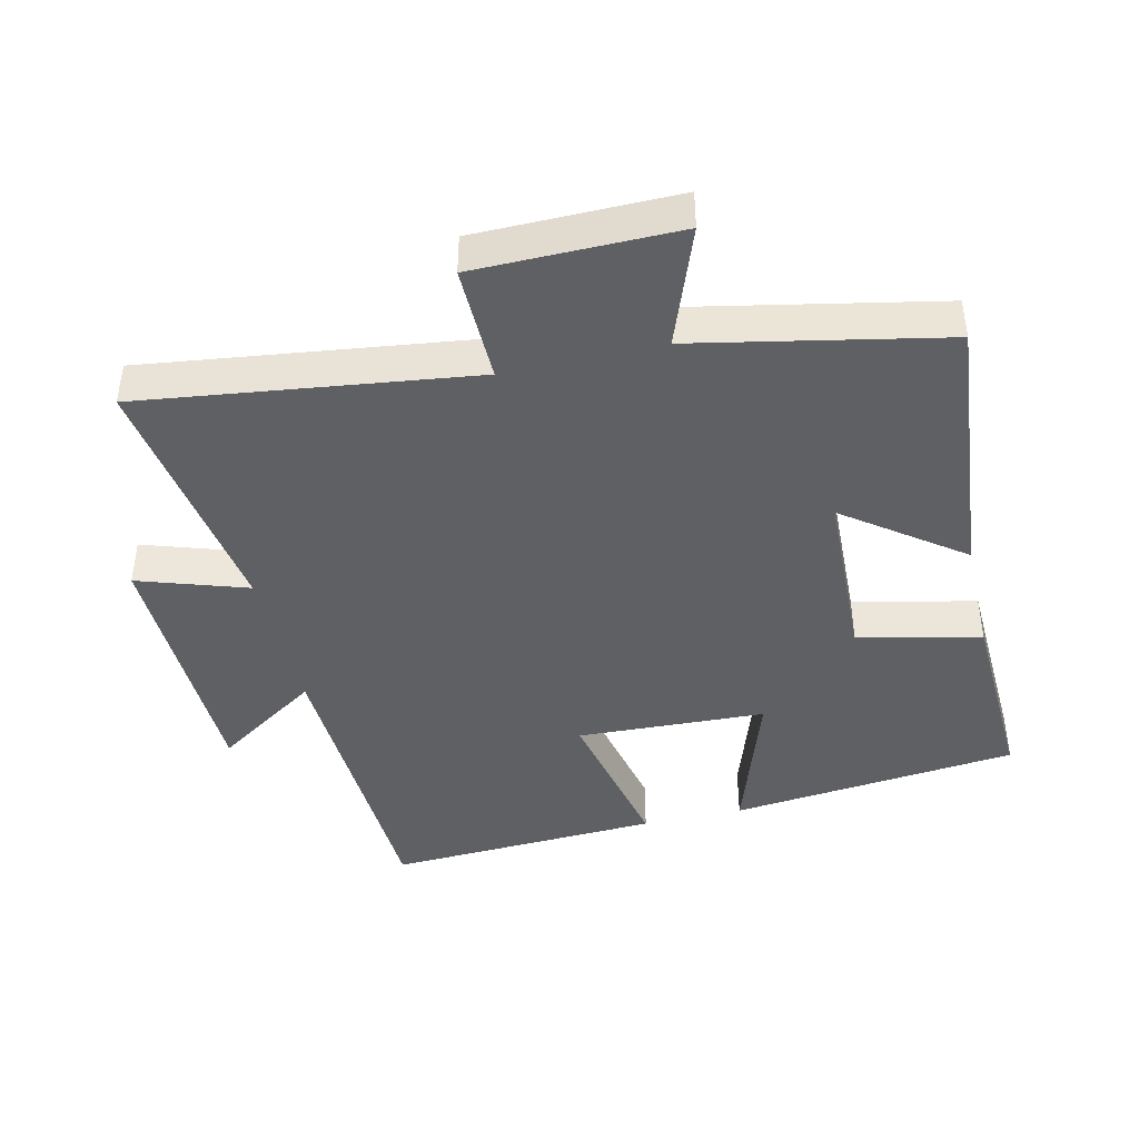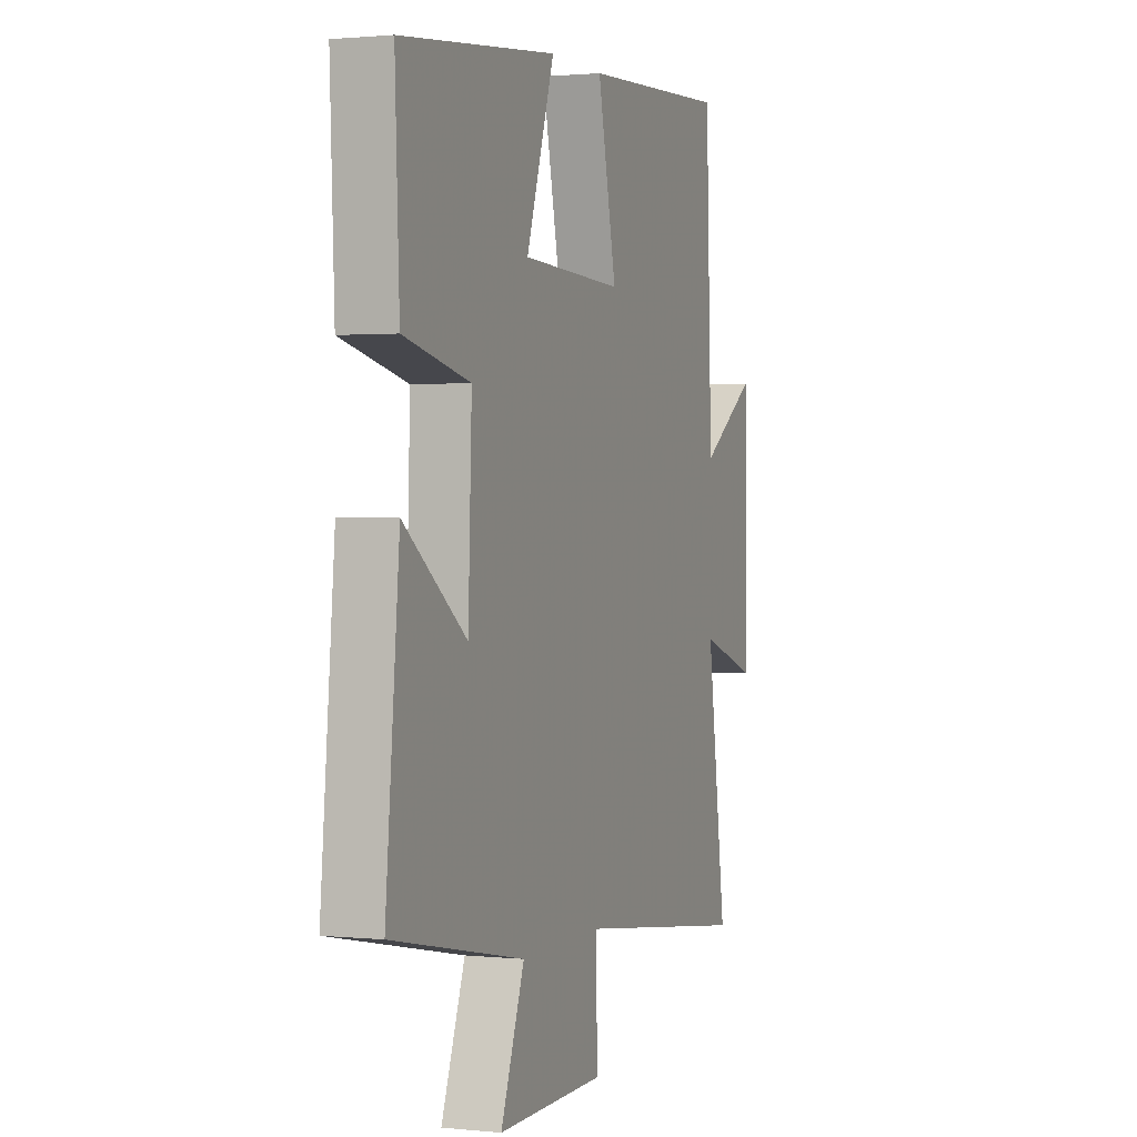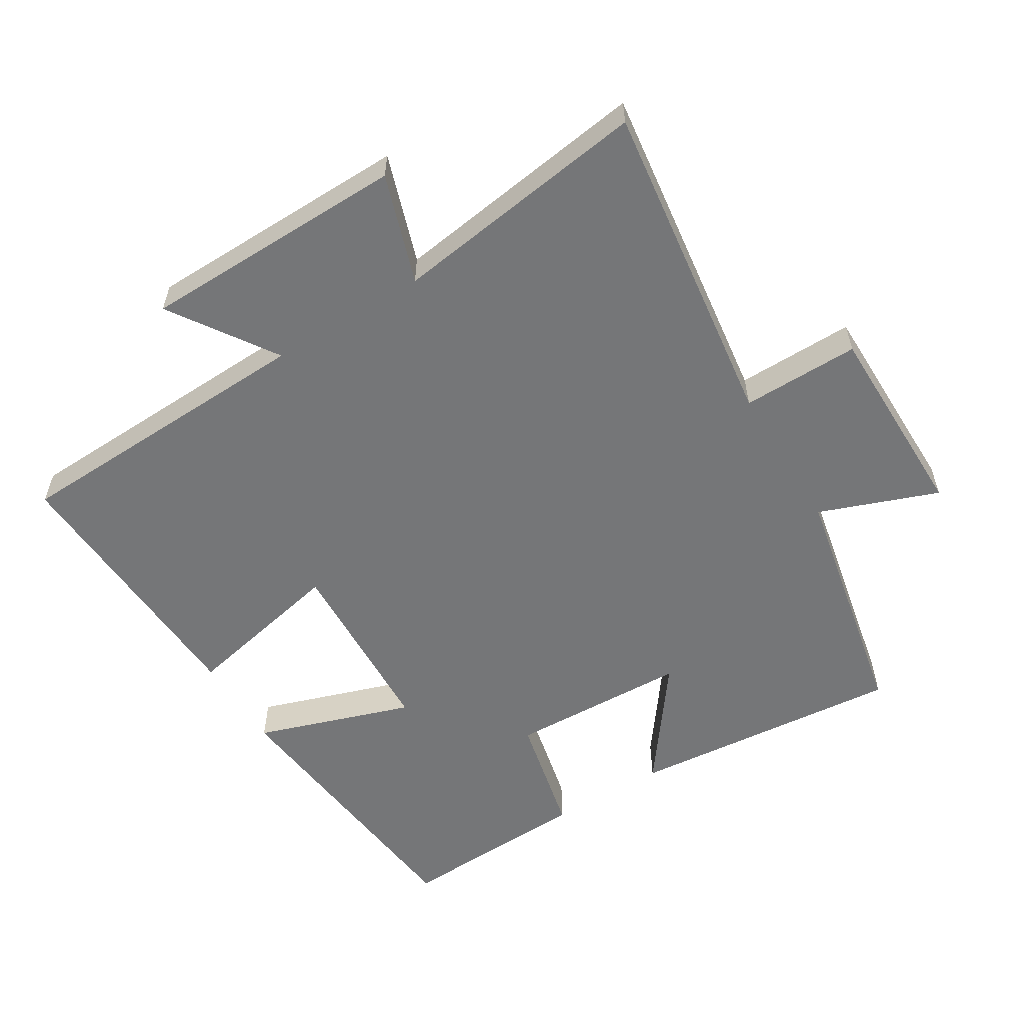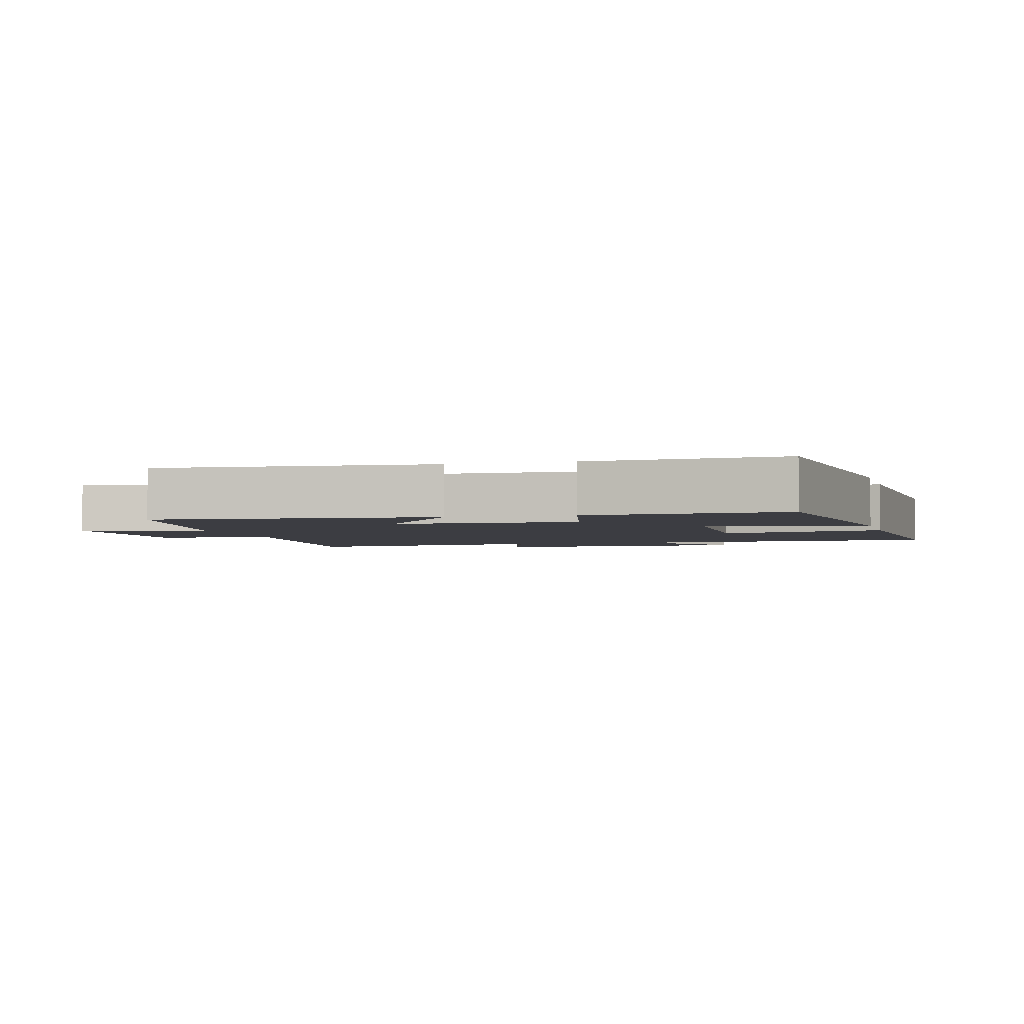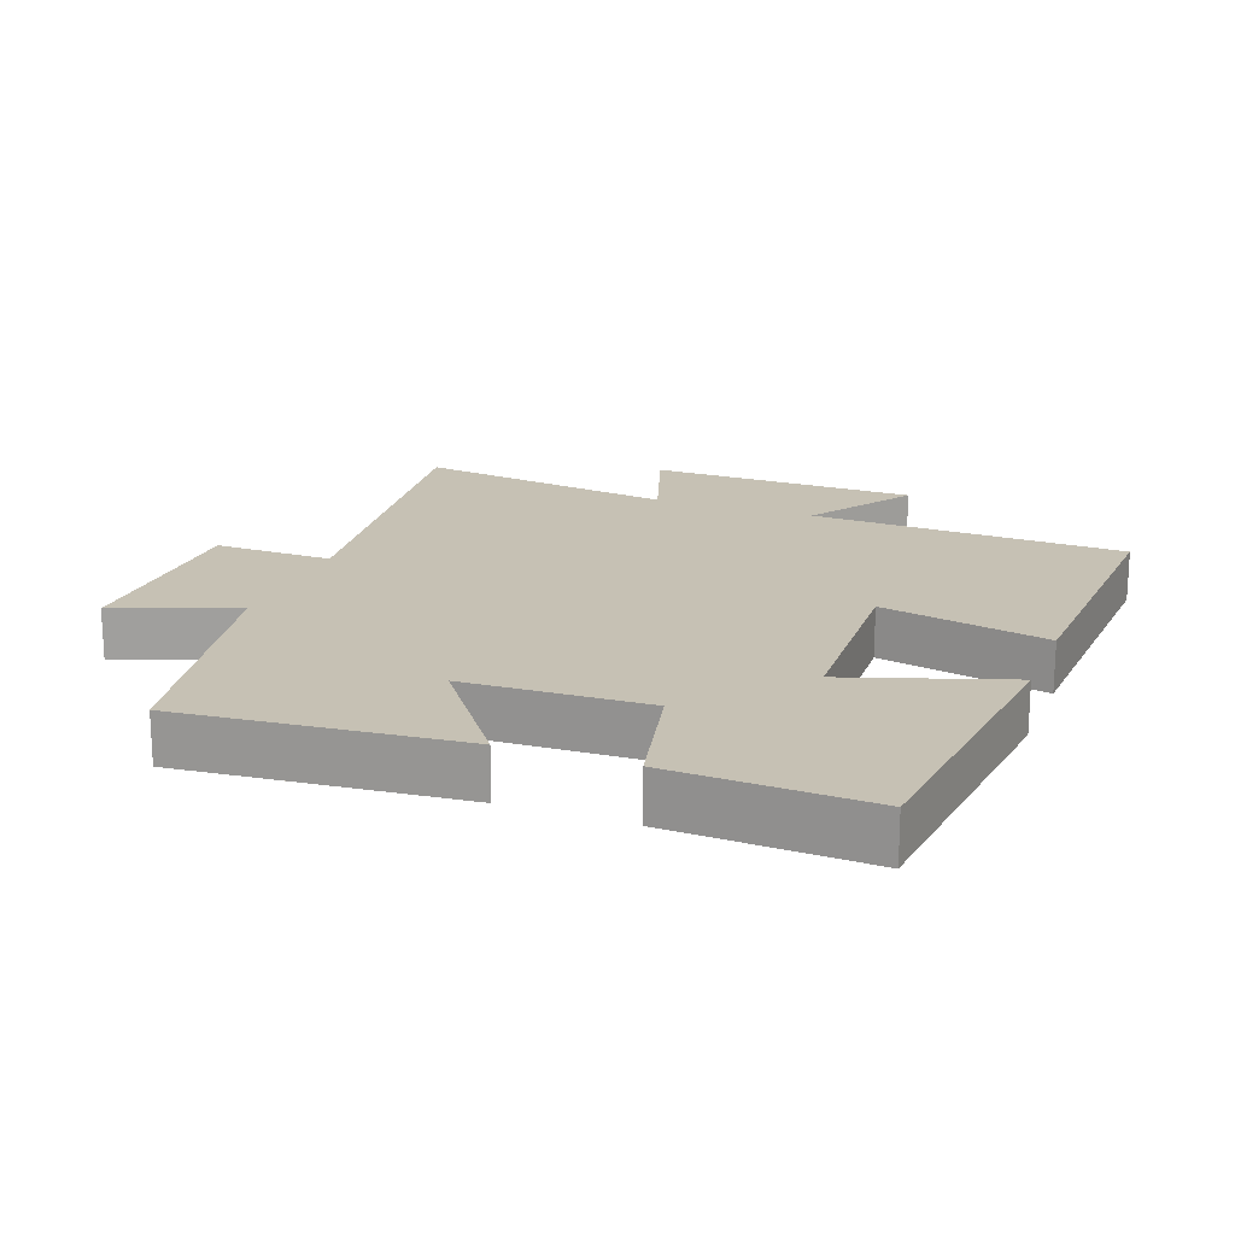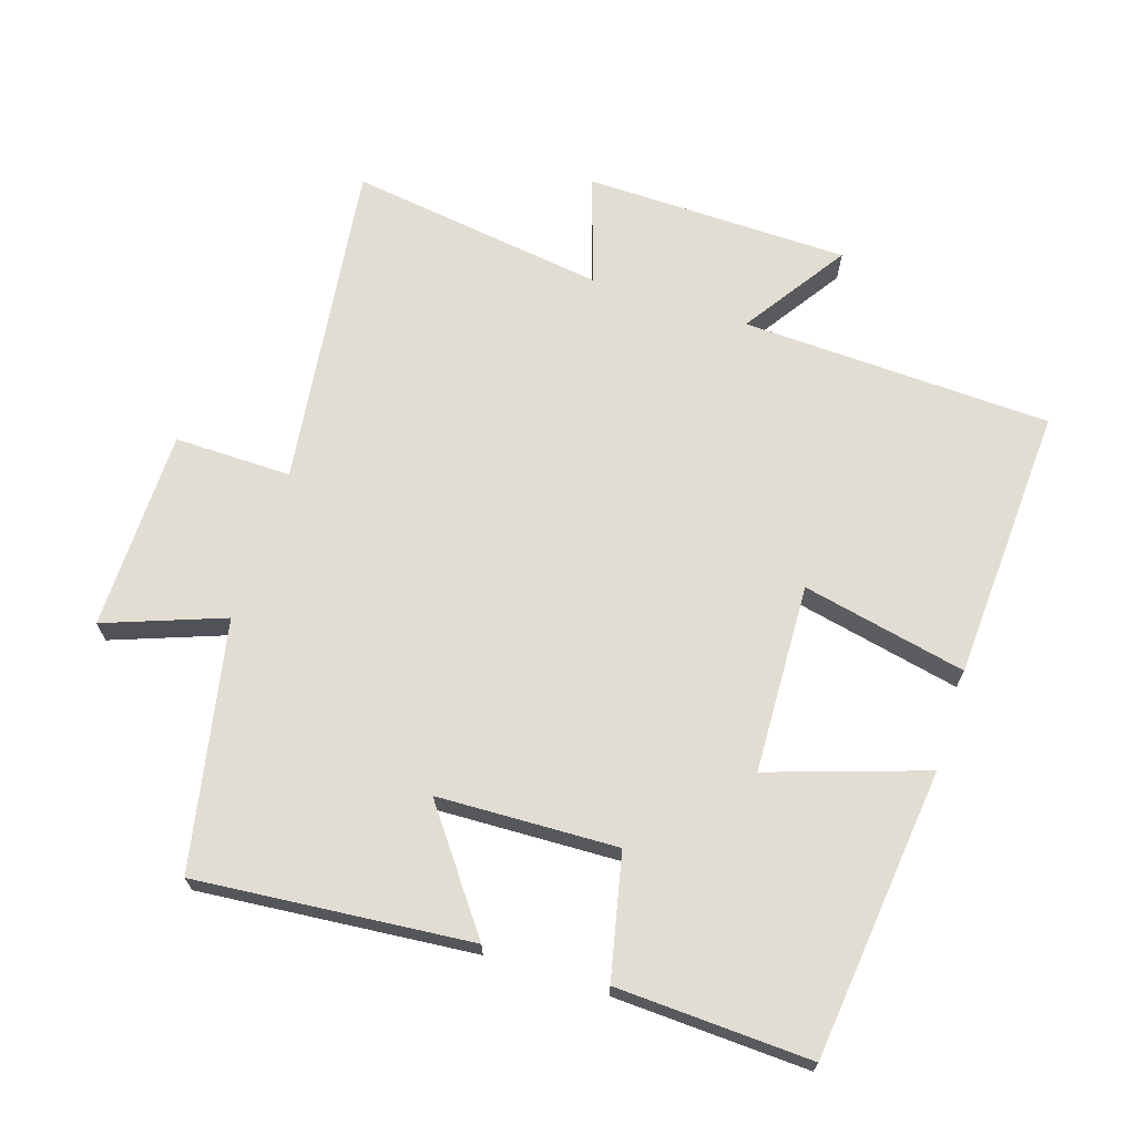
<metadata>
{"format":"obj","ext":"obj","renderer":"f3d","projection":"perspective","resolution":1024,"background":"white","views":[{"elev":-42.4,"azim":-166.8,"up":"+Y"},{"elev":1.3,"azim":-69.4,"up":"+Z"},{"elev":-56.8,"azim":121.5,"up":"+Y"},{"elev":-2.9,"azim":-74.6,"up":"+Y"},{"elev":18.5,"azim":-69.3,"up":"+Y"},{"elev":68.2,"azim":-72.0,"up":"+Y"}]}
</metadata>
<code>
v 0.483 0.07 0.521
v 0.5 0.07 0.058
v 0.656 0.07 0.162
v 0.662 0.07 -0.234
v 0.5 0.07 -0.18
v 0.554 0.07 -0.565
v 0.062 0.07 -0.5
v 0.064 0.07 -0.675
v -0.236 0.07 -0.677
v -0.17 0.07 -0.5
v -0.538 0.07 -0.425
v -0.5 0.07 -0.016
v -0.327 0.07 -0.145
v -0.317 0.07 0.123
v -0.5 0.07 0.164
v -0.512 0.07 0.453
v -0.08 0.07 0.5
v -0.158 0.07 0.267
v 0.124 0.07 0.255
v 0.072 0.07 0.5
v 0.483 0 0.521
v 0.5 0 0.058
v 0.656 0 0.162
v 0.662 0 -0.234
v 0.5 0 -0.18
v 0.554 0 -0.565
v 0.062 0 -0.5
v 0.064 0 -0.675
v -0.236 0 -0.677
v -0.17 0 -0.5
v -0.538 0 -0.425
v -0.5 0 -0.016
v -0.327 0 -0.145
v -0.317 0 0.123
v -0.5 0 0.164
v -0.512 0 0.453
v -0.08 0 0.5
v -0.158 0 0.267
v 0.124 0 0.255
v 0.072 0 0.5
f 19 20 1 2
f 18 19 2
f 15 16 17 18
f 14 15 18 2
f 13 14 2
f 10 11 12 13
f 10 13 2
f 7 8 9 10
f 7 10 2 3
f 5 6 7
f 5 7 3
f 3 4 5
f 22 21 40 39
f 22 39 38
f 38 37 36 35
f 22 38 35 34
f 22 34 33
f 33 32 31 30
f 22 33 30
f 30 29 28 27
f 23 22 30 27
f 27 26 25
f 23 27 25
f 25 24 23
f 1 21 22 2
f 2 22 23 3
f 3 23 24 4
f 4 24 25 5
f 5 25 26 6
f 6 26 27 7
f 7 27 28 8
f 8 28 29 9
f 9 29 30 10
f 10 30 31 11
f 11 31 32 12
f 12 32 33 13
f 13 33 34 14
f 14 34 35 15
f 15 35 36 16
f 16 36 37 17
f 17 37 38 18
f 18 38 39 19
f 19 39 40 20
f 20 40 21 1

</code>
